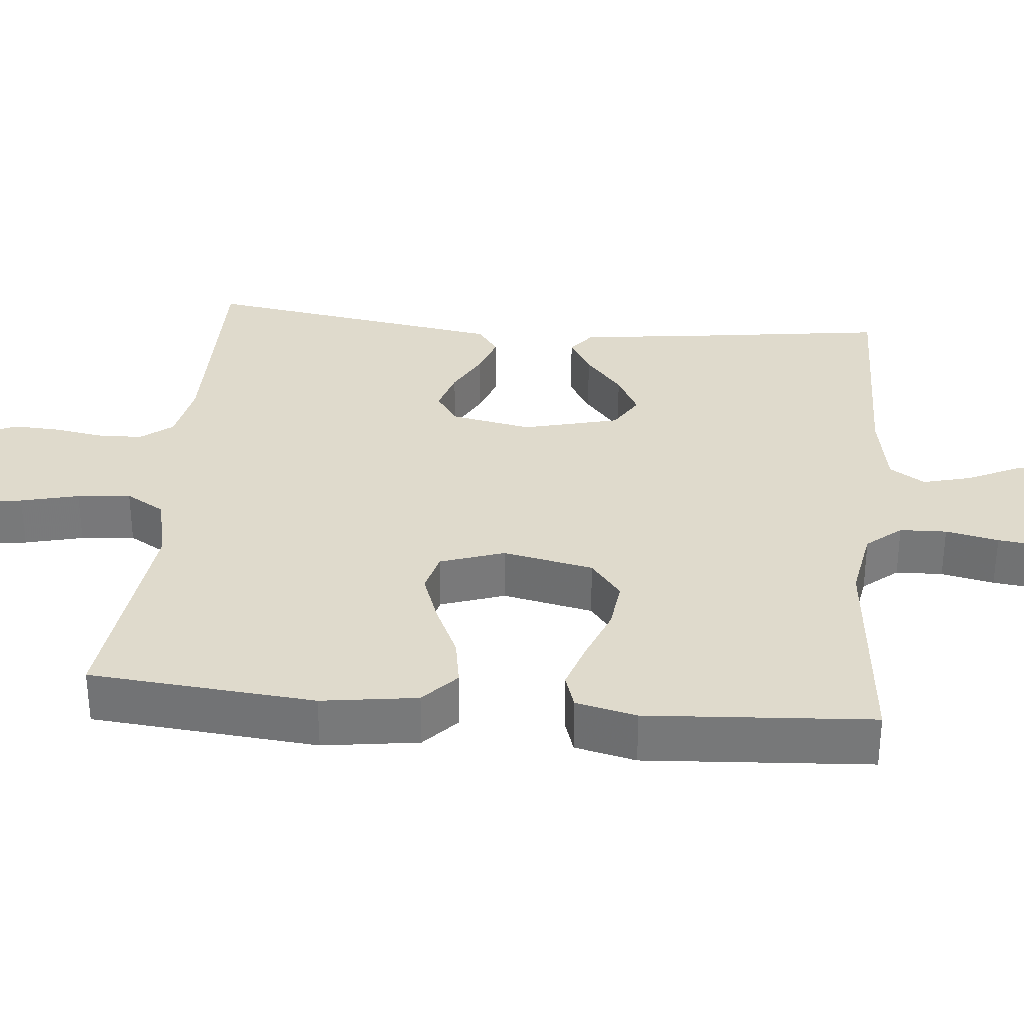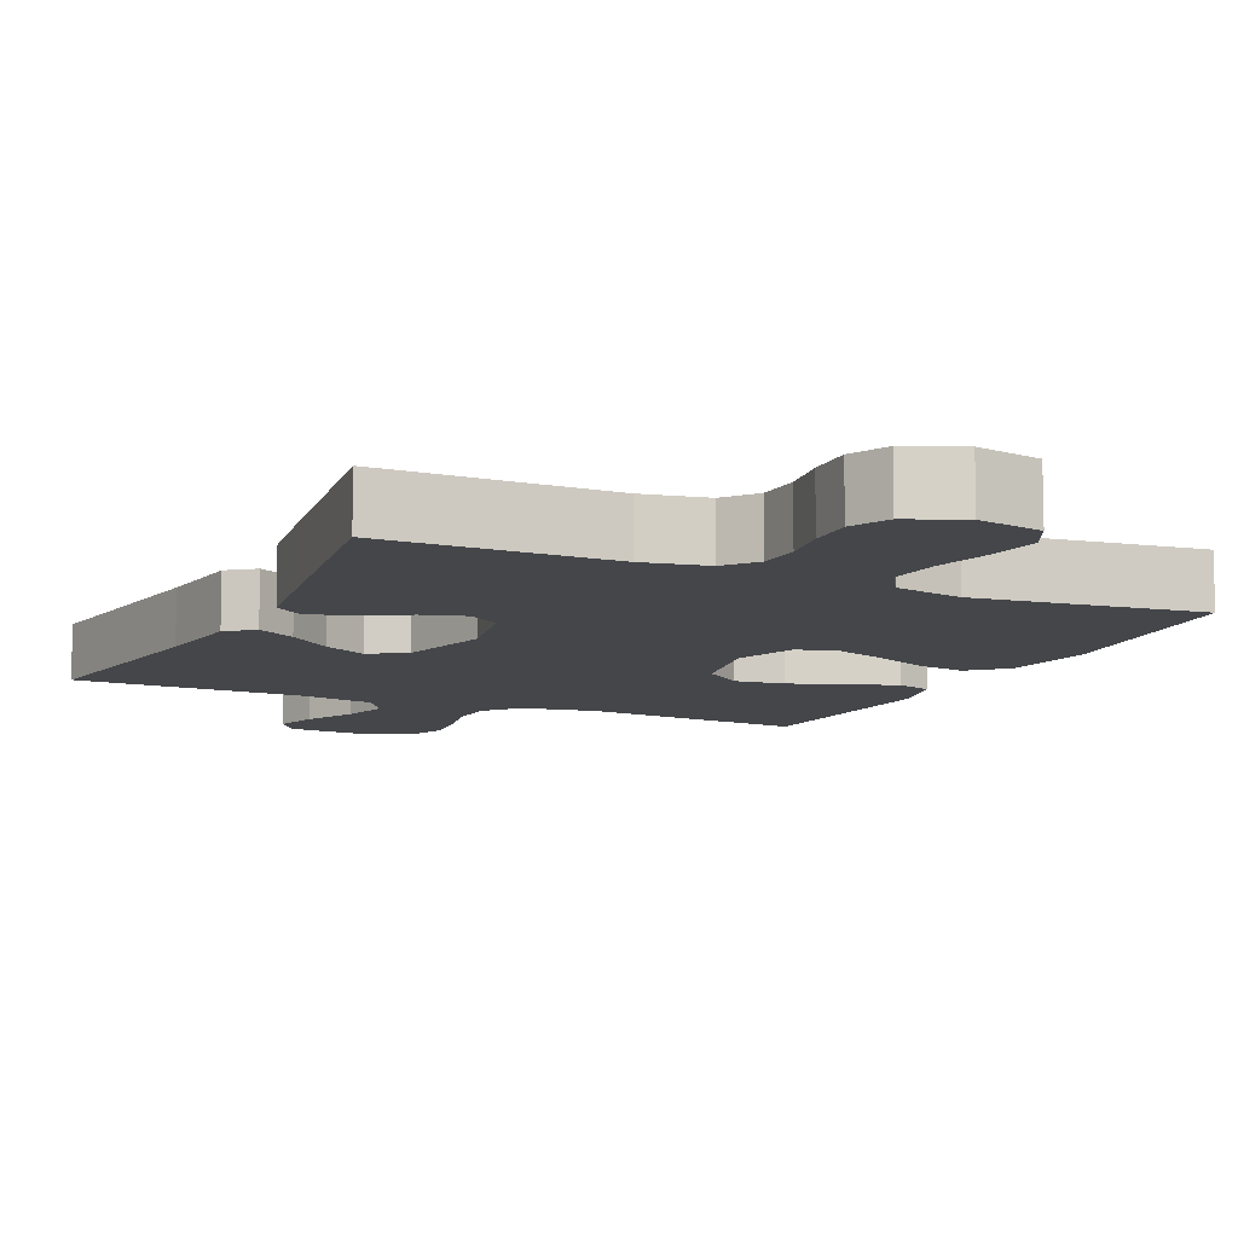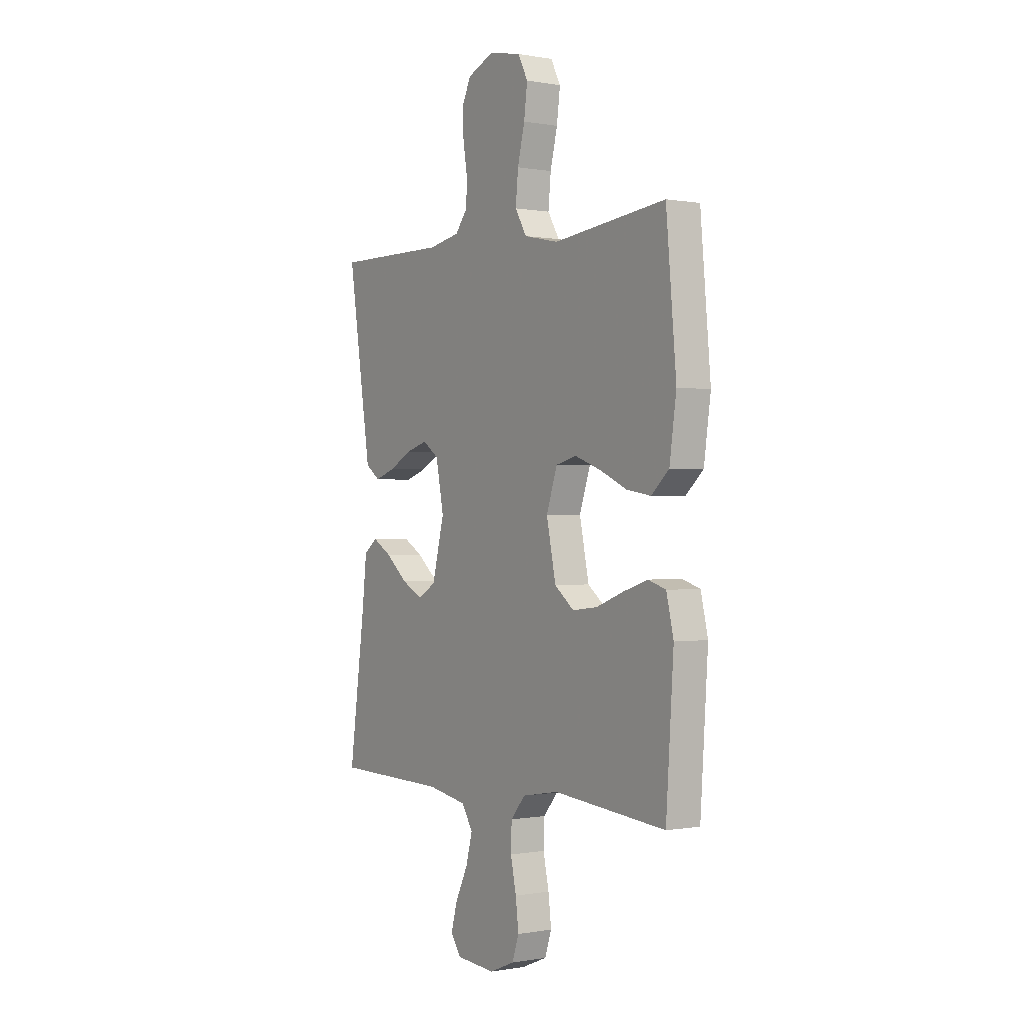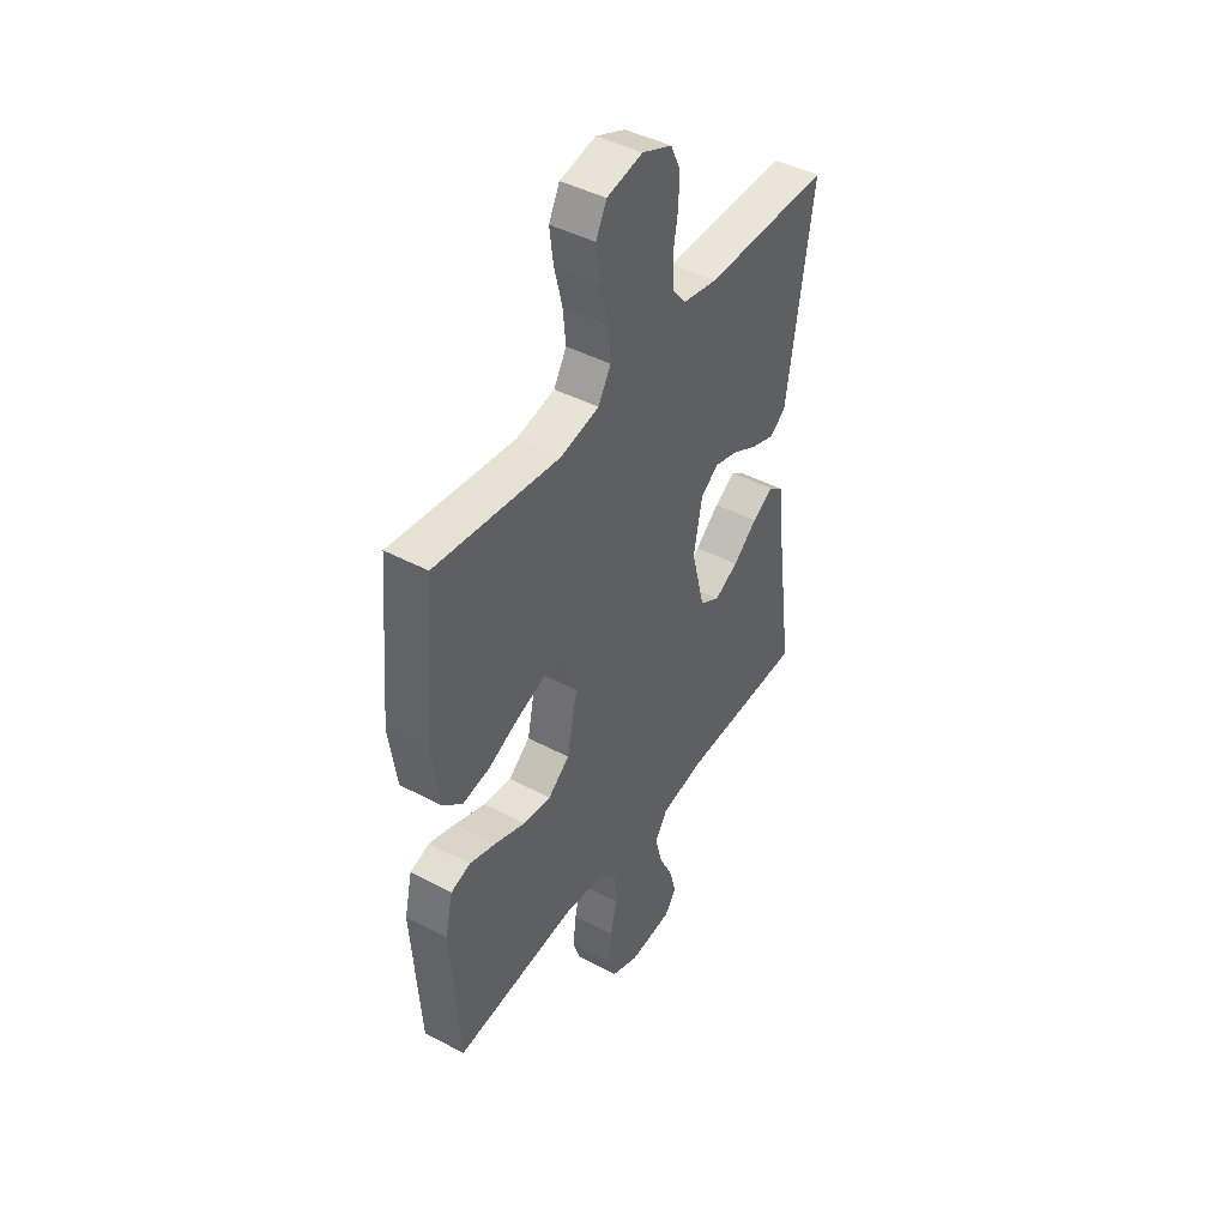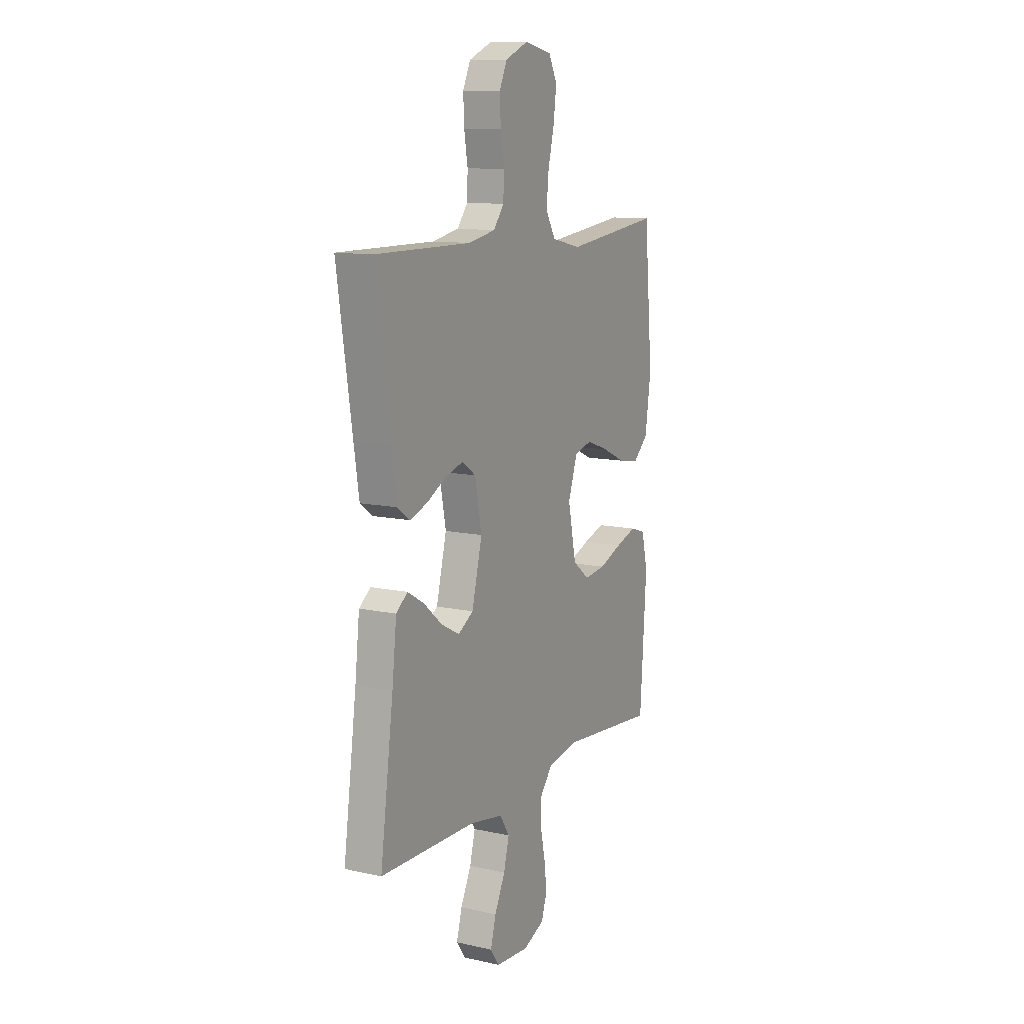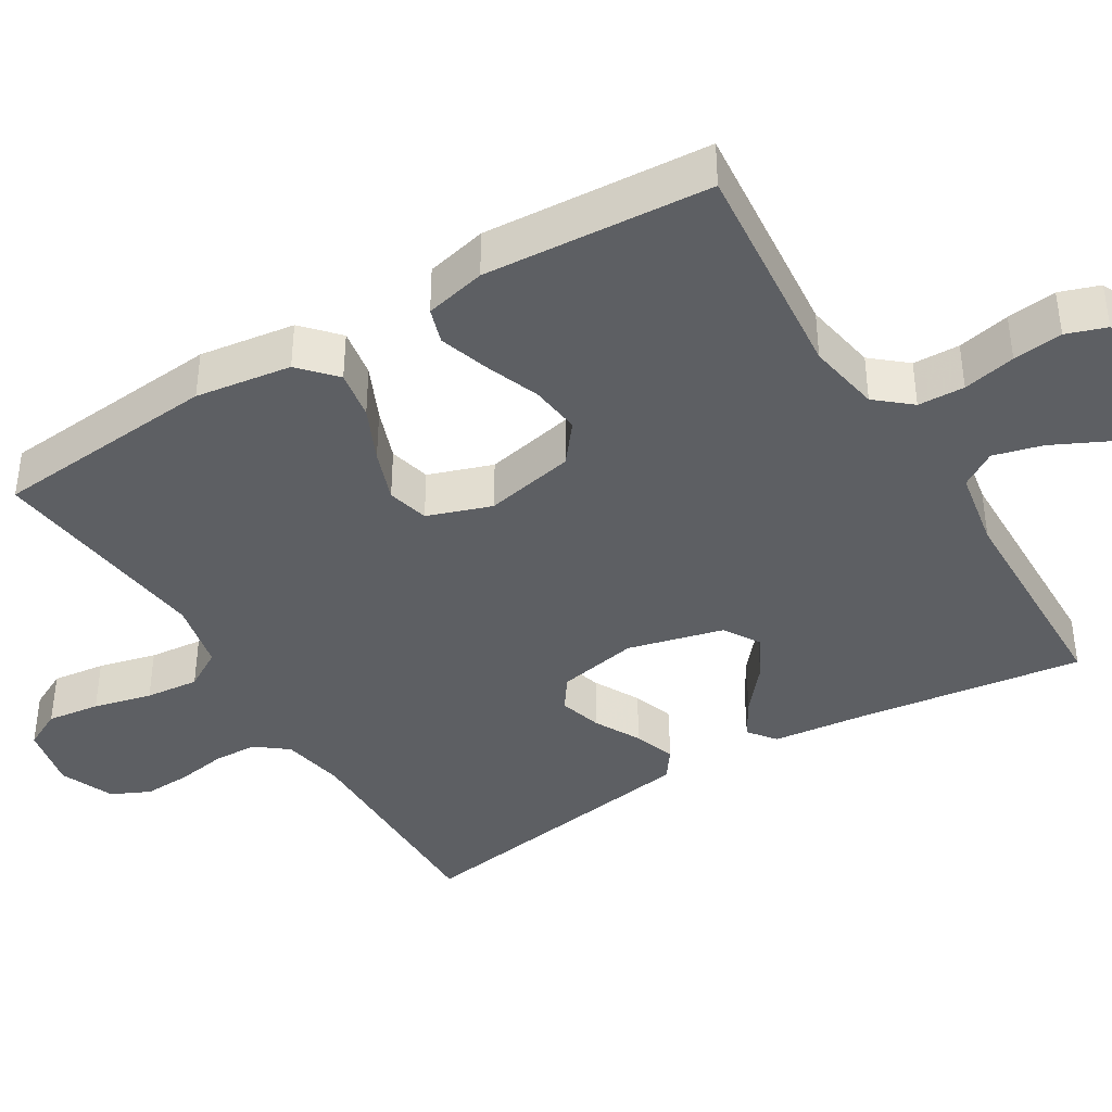
<metadata>
{"format":"obj","ext":"obj","renderer":"f3d","projection":"perspective","resolution":1024,"background":"white","views":[{"elev":32.5,"azim":95.4,"up":"+Y"},{"elev":-9.8,"azim":-25.0,"up":"+Y"},{"elev":-0.1,"azim":55.9,"up":"+Z"},{"elev":44.3,"azim":121.8,"up":"+Z"},{"elev":11.5,"azim":-61.9,"up":"+Z"},{"elev":-40.3,"azim":121.2,"up":"+Y"}]}
</metadata>
<code>
v 0.5 0.07 0.5
v 0.527 0.07 0.2
v 0.509 0.07 0.073
v 0.462 0.07 0.03
v 0.397 0.07 0.041
v 0.325 0.07 0.074
v 0.256 0.07 0.099
v 0.201 0.07 0.085
v 0.172 0.07 0
v 0.197 0.07 -0.12
v 0.249 0.07 -0.161
v 0.316 0.07 -0.153
v 0.389 0.07 -0.125
v 0.454 0.07 -0.104
v 0.501 0.07 -0.119
v 0.52 0.07 -0.2
v 0.5 0.07 -0.5
v 0.2 0.07 -0.472
v 0.103 0.07 -0.489
v 0.064 0.07 -0.535
v 0.062 0.07 -0.597
v 0.077 0.07 -0.667
v 0.085 0.07 -0.733
v 0.067 0.07 -0.786
v 0 0.07 -0.814
v -0.104 0.07 -0.806
v -0.132 0.07 -0.766
v -0.115 0.07 -0.705
v -0.082 0.07 -0.637
v -0.065 0.07 -0.572
v -0.095 0.07 -0.525
v -0.2 0.07 -0.506
v -0.5 0.07 -0.5
v -0.459 0.07 -0.2
v -0.445 0.07 -0.075
v -0.409 0.07 -0.047
v -0.358 0.07 -0.077
v -0.3 0.07 -0.126
v -0.243 0.07 -0.156
v -0.195 0.07 -0.127
v -0.163 0.07 0
v -0.184 0.07 0.107
v -0.227 0.07 0.137
v -0.284 0.07 0.12
v -0.344 0.07 0.088
v -0.399 0.07 0.069
v -0.438 0.07 0.097
v -0.454 0.07 0.2
v -0.5 0.07 0.5
v -0.2 0.07 0.498
v -0.116 0.07 0.514
v -0.083 0.07 0.556
v -0.081 0.07 0.614
v -0.092 0.07 0.68
v -0.095 0.07 0.743
v -0.071 0.07 0.794
v 0 0.07 0.824
v 0.086 0.07 0.806
v 0.112 0.07 0.755
v 0.103 0.07 0.685
v 0.084 0.07 0.608
v 0.077 0.07 0.537
v 0.108 0.07 0.485
v 0.2 0.07 0.465
v 0.5 0 0.5
v 0.527 0 0.2
v 0.509 0 0.073
v 0.462 0 0.03
v 0.397 0 0.041
v 0.325 0 0.074
v 0.256 0 0.099
v 0.201 0 0.085
v 0.172 0 0
v 0.197 0 -0.12
v 0.249 0 -0.161
v 0.316 0 -0.153
v 0.389 0 -0.125
v 0.454 0 -0.104
v 0.501 0 -0.119
v 0.52 0 -0.2
v 0.5 0 -0.5
v 0.2 0 -0.472
v 0.103 0 -0.489
v 0.064 0 -0.535
v 0.062 0 -0.597
v 0.077 0 -0.667
v 0.085 0 -0.733
v 0.067 0 -0.786
v 0 0 -0.814
v -0.104 0 -0.806
v -0.132 0 -0.766
v -0.115 0 -0.705
v -0.082 0 -0.637
v -0.065 0 -0.572
v -0.095 0 -0.525
v -0.2 0 -0.506
v -0.5 0 -0.5
v -0.459 0 -0.2
v -0.445 0 -0.075
v -0.409 0 -0.047
v -0.358 0 -0.077
v -0.3 0 -0.126
v -0.243 0 -0.156
v -0.195 0 -0.127
v -0.163 0 0
v -0.184 0 0.107
v -0.227 0 0.137
v -0.284 0 0.12
v -0.344 0 0.088
v -0.399 0 0.069
v -0.438 0 0.097
v -0.454 0 0.2
v -0.5 0 0.5
v -0.2 0 0.498
v -0.116 0 0.514
v -0.083 0 0.556
v -0.081 0 0.614
v -0.092 0 0.68
v -0.095 0 0.743
v -0.071 0 0.794
v 0 0 0.824
v 0.086 0 0.806
v 0.112 0 0.755
v 0.103 0 0.685
v 0.084 0 0.608
v 0.077 0 0.537
v 0.108 0 0.485
v 0.2 0 0.465
f 59 60 61
f 58 59 61
f 57 58 61
f 56 57 61
f 55 56 61
f 54 55 61
f 53 54 61
f 52 53 61 62
f 51 52 62 63
f 48 49 50
f 47 48 50
f 46 47 50
f 45 46 50
f 44 45 50
f 51 63 64
f 50 51 64
f 44 50 64
f 43 44 64
f 36 37 38
f 35 36 38
f 34 35 38
f 34 38 39
f 33 34 39
f 32 33 39
f 31 32 39 40
f 27 28 29
f 26 27 29
f 25 26 29
f 24 25 29
f 23 24 29
f 22 23 29
f 21 22 29
f 20 21 29 30
f 31 40 41
f 30 31 41
f 20 30 41
f 19 20 41
f 16 17 18
f 15 16 18
f 14 15 18
f 13 14 18
f 12 13 18
f 4 5 6
f 3 4 6
f 2 3 6
f 1 2 6
f 64 1 6
f 64 6 7
f 64 7 8
f 43 64 8
f 42 43 8
f 41 42 8 9
f 19 41 9 10
f 11 12 18 19
f 10 11 19
f 125 124 123
f 125 123 122
f 125 122 121
f 125 121 120
f 125 120 119
f 125 119 118
f 125 118 117
f 126 125 117 116
f 127 126 116 115
f 114 113 112
f 114 112 111
f 114 111 110
f 114 110 109
f 114 109 108
f 128 127 115
f 128 115 114
f 128 114 108
f 128 108 107
f 102 101 100
f 102 100 99
f 102 99 98
f 103 102 98
f 103 98 97
f 103 97 96
f 104 103 96 95
f 93 92 91
f 93 91 90
f 93 90 89
f 93 89 88
f 93 88 87
f 93 87 86
f 93 86 85
f 94 93 85 84
f 105 104 95
f 105 95 94
f 105 94 84
f 105 84 83
f 82 81 80
f 82 80 79
f 82 79 78
f 82 78 77
f 82 77 76
f 70 69 68
f 70 68 67
f 70 67 66
f 70 66 65
f 70 65 128
f 71 70 128
f 72 71 128
f 72 128 107
f 72 107 106
f 73 72 106 105
f 74 73 105 83
f 83 82 76 75
f 83 75 74
f 1 65 66 2
f 2 66 67 3
f 3 67 68 4
f 4 68 69 5
f 5 69 70 6
f 6 70 71 7
f 7 71 72 8
f 8 72 73 9
f 9 73 74 10
f 10 74 75 11
f 11 75 76 12
f 12 76 77 13
f 13 77 78 14
f 14 78 79 15
f 15 79 80 16
f 16 80 81 17
f 17 81 82 18
f 18 82 83 19
f 19 83 84 20
f 20 84 85 21
f 21 85 86 22
f 22 86 87 23
f 23 87 88 24
f 24 88 89 25
f 25 89 90 26
f 26 90 91 27
f 27 91 92 28
f 28 92 93 29
f 29 93 94 30
f 30 94 95 31
f 31 95 96 32
f 32 96 97 33
f 33 97 98 34
f 34 98 99 35
f 35 99 100 36
f 36 100 101 37
f 37 101 102 38
f 38 102 103 39
f 39 103 104 40
f 40 104 105 41
f 41 105 106 42
f 42 106 107 43
f 43 107 108 44
f 44 108 109 45
f 45 109 110 46
f 46 110 111 47
f 47 111 112 48
f 48 112 113 49
f 49 113 114 50
f 50 114 115 51
f 51 115 116 52
f 52 116 117 53
f 53 117 118 54
f 54 118 119 55
f 55 119 120 56
f 56 120 121 57
f 57 121 122 58
f 58 122 123 59
f 59 123 124 60
f 60 124 125 61
f 61 125 126 62
f 62 126 127 63
f 63 127 128 64
f 64 128 65 1

</code>
